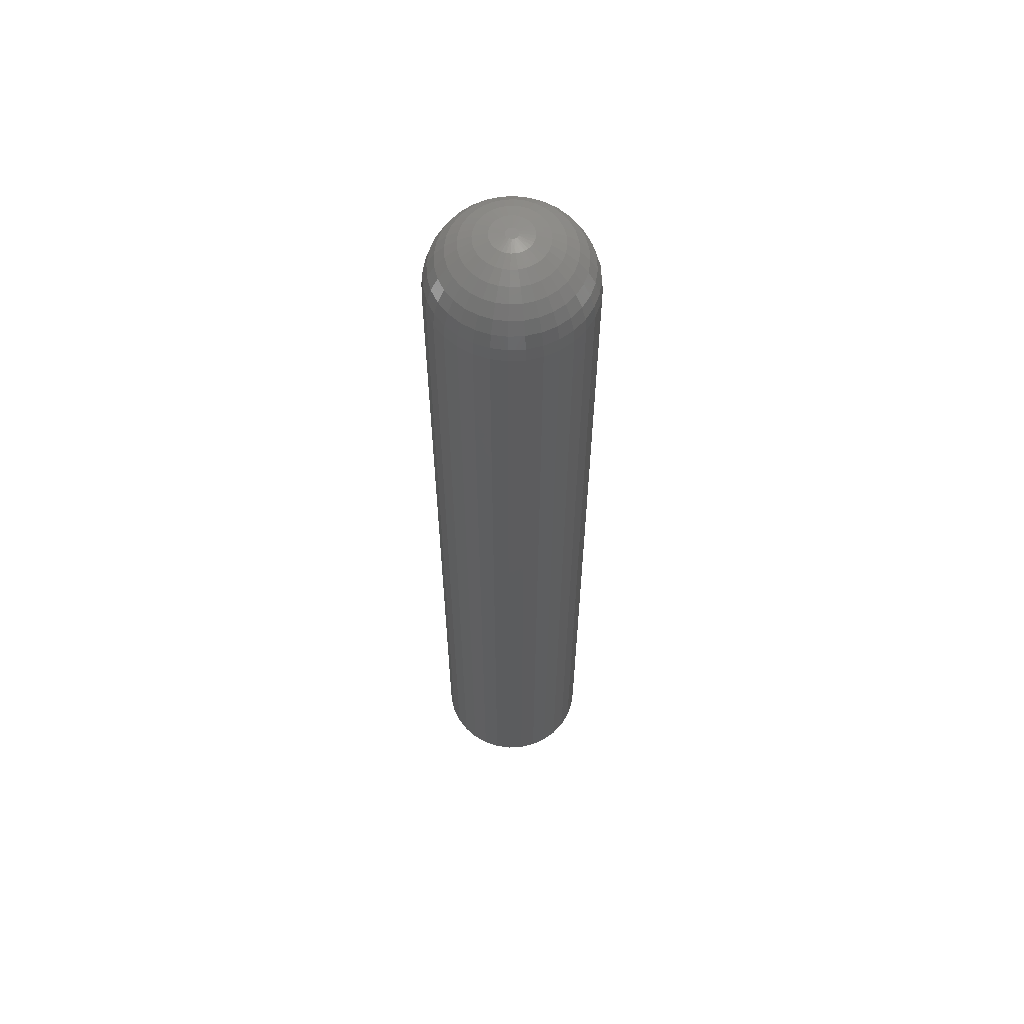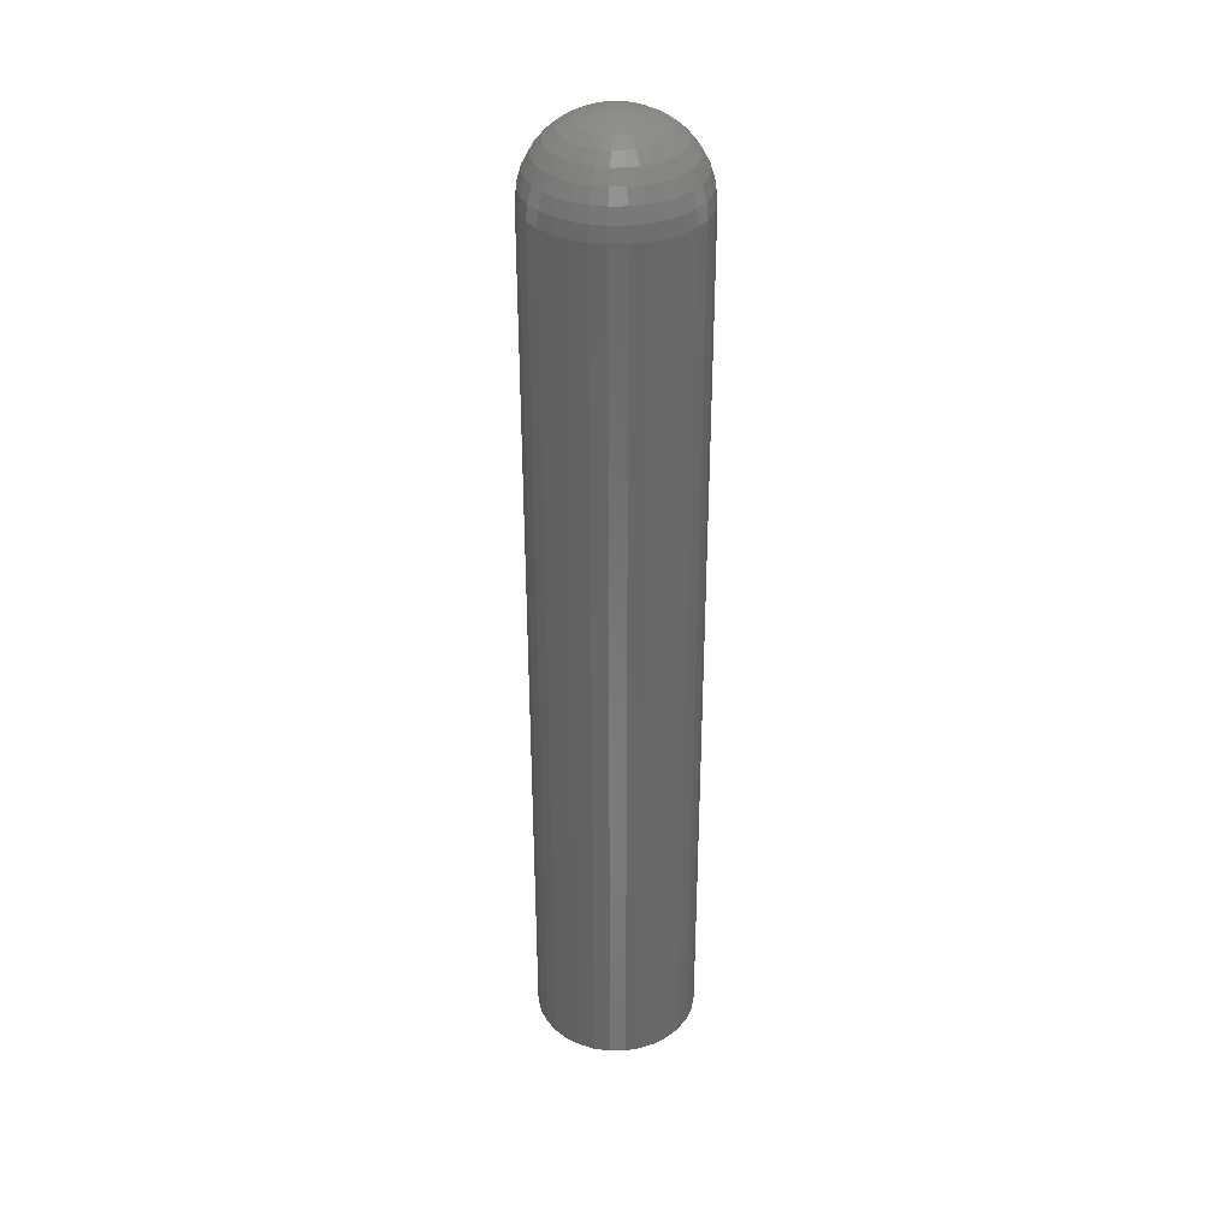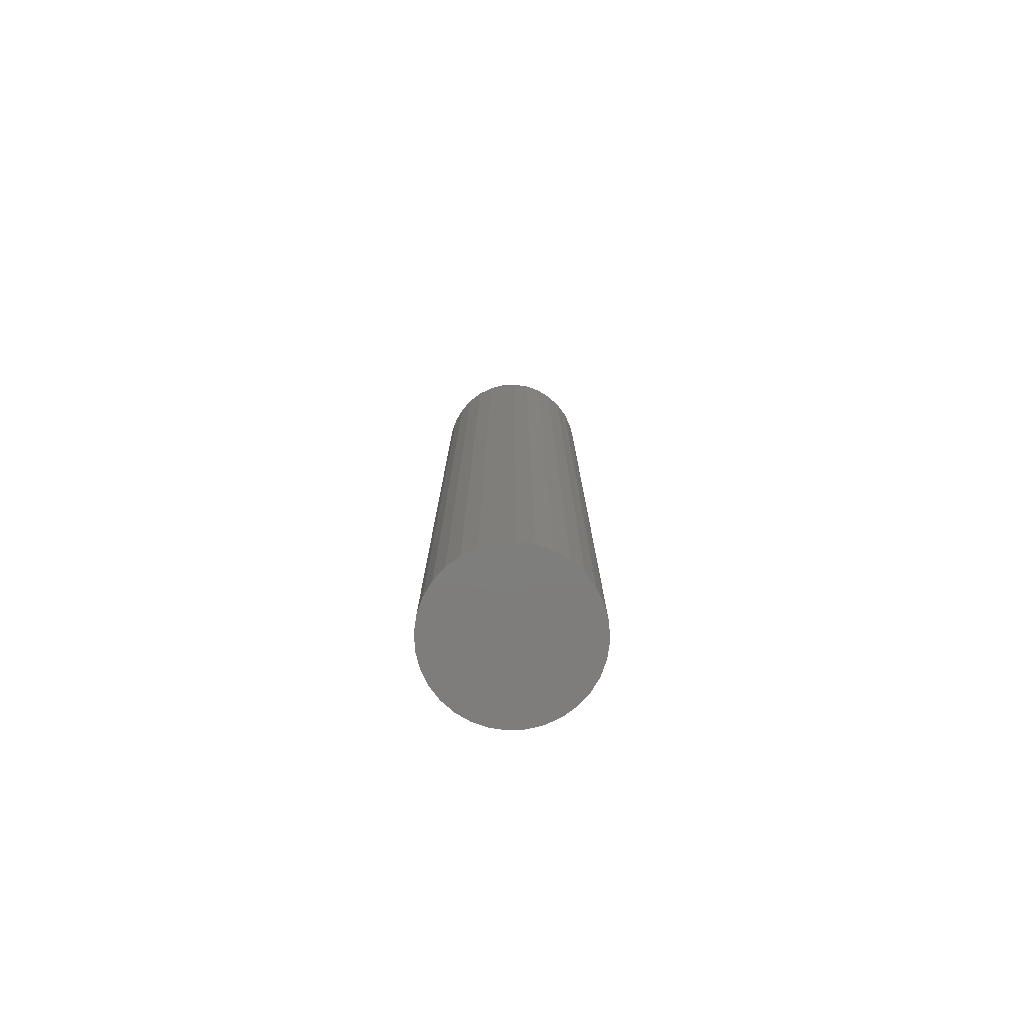
<metadata>
{"format":"stl","ext":"stl","renderer":"f3d","projection":"perspective","resolution":1024,"background":"white","views":[{"elev":60.3,"azim":-64.9,"up":"+Z"},{"elev":35.3,"azim":15.6,"up":"+Z"},{"elev":-77.6,"azim":143.8,"up":"+Z"}]}
</metadata>
<code>
# stl→obj: 304 verts, 604 faces
v -0.007468 -0.001731 0.7031
v -0.006488 -0.003198 0.7031
v 0.0008893 -0.001731 0.7031
v -0.00502 -0.004179 0.7031
v -9.121e-05 -0.003198 0.7031
v -0.003289 -0.004523 0.7031
v -0.001559 -0.004179 0.7031
v 0.001234 -2.618e-18 0.7031
v 0.0008893 0.001731 0.7031
v -0.007812 -9.567e-19 0.7031
v -9.121e-05 0.003198 0.7031
v -0.001559 0.004179 0.7031
v -0.003289 0.004523 0.7031
v -0.00502 0.004179 0.7031
v -0.006488 0.003198 0.7031
v -0.007468 0.001731 0.7031
v 0.05592 0 0
v 0.05592 -6.709e-17 0.6484
v 0.05478 -0.01155 0
v 0.05478 -0.01155 0.6484
v 0.05141 -0.02266 0
v 0.05141 -0.02266 0.6484
v 0.04594 -0.0329 0
v 0.04594 -0.0329 0.6484
v 0.03858 -0.04187 0
v 0.03858 -0.04187 0.6484
v 0.02961 -0.04923 0
v 0.02961 -0.04923 0.6484
v 0.01937 -0.0547 0
v 0.01937 -0.0547 0.6484
v 0.008262 -0.05807 0
v 0.008262 -0.05807 0.6484
v -0.003289 -0.05921 0
v -0.003289 -0.05921 0.6484
v -0.01484 -0.05807 0
v -0.01484 -0.05807 0.6484
v -0.02595 -0.0547 0
v -0.02595 -0.0547 0.6484
v -0.03619 -0.04923 0
v -0.03619 -0.04923 0.6484
v -0.04516 -0.04187 0
v -0.04516 -0.04187 0.6484
v -0.05252 -0.0329 0
v -0.05252 -0.0329 0.6484
v -0.05799 -0.02266 0
v -0.05799 -0.02266 0.6484
v -0.06136 -0.01155 0
v -0.06136 -0.01155 0.6484
v -0.0625 7.251e-18 0
v -0.0625 7.251e-18 0.6484
v -0.06136 0.01155 0
v -0.06136 0.01155 0.6484
v -0.05799 0.02266 0
v -0.05799 0.02266 0.6484
v -0.05252 0.0329 0
v -0.05252 0.0329 0.6484
v -0.04516 0.04187 0
v -0.04516 0.04187 0.6484
v -0.03619 0.04923 0
v -0.03619 0.04923 0.6484
v -0.02595 0.0547 0
v -0.02595 0.0547 0.6484
v -0.01484 0.05807 0
v -0.01484 0.05807 0.6484
v -0.003289 0.05921 0
v -0.003289 0.05921 0.6484
v 0.008262 0.05807 0
v 0.008262 0.05807 0.6484
v 0.01937 0.0547 0
v 0.01937 0.0547 0.6484
v 0.02961 0.04923 0
v 0.02961 0.04923 0.6484
v 0.03858 0.04187 0
v 0.03858 0.04187 0.6484
v 0.04594 0.0329 0
v 0.04594 0.0329 0.6484
v 0.05141 0.02266 0
v 0.05141 0.02266 0.6484
v 0.05478 0.01155 0
v 0.05478 0.01155 0.6484
v -0.01819 0.002964 0.7021
v 0.01161 0.002964 0.7021
v 0.009342 0.00844 0.7021
v 0.005151 0.01263 0.7021
v -0.0003257 0.0149 0.7021
v -0.006253 0.0149 0.7021
v -0.01173 0.01263 0.7021
v -0.01592 0.00844 0.7021
v -0.06033 0.01135 0.6591
v -0.06145 2.776e-17 0.6591
v -0.05728 0.01074 0.6694
v -0.05834 2.429e-17 0.6694
v -0.05232 0.009753 0.6788
v -0.05328 2.082e-17 0.6788
v -0.04565 0.008427 0.6871
v -0.04648 2.082e-17 0.6871
v -0.03752 0.00681 0.6939
v -0.0382 1.214e-17 0.6939
v -0.02825 0.004965 0.699
v -0.02874 1.041e-17 0.699
v -0.01848 3.469e-18 0.7021
v 0.05487 -4.163e-17 0.6591
v 0.05375 0.01135 0.6591
v 0.05176 -3.816e-17 0.6694
v 0.0507 0.01074 0.6694
v 0.0467 -3.469e-17 0.6788
v 0.04574 0.009753 0.6788
v 0.0399 -3.123e-17 0.6871
v 0.03907 0.008427 0.6871
v 0.03162 -2.602e-17 0.6939
v 0.03095 0.00681 0.6939
v 0.02216 -1.908e-17 0.699
v 0.02167 0.004965 0.699
v 0.0119 -1.301e-17 0.7021
v 0.05044 0.02226 0.6591
v 0.04757 0.02107 0.6694
v 0.0429 0.01913 0.6788
v 0.03662 0.01653 0.6871
v 0.02896 0.01336 0.6939
v 0.02022 0.00974 0.699
v 0.01075 0.005814 0.7021
v 0.04507 0.03231 0.6591
v 0.04248 0.03058 0.6694
v 0.03828 0.02778 0.6788
v 0.03262 0.024 0.6871
v 0.02573 0.01939 0.6939
v 0.01787 0.01414 0.699
v 0.03784 0.04113 0.6591
v 0.03564 0.03892 0.6694
v 0.03206 0.03535 0.6788
v 0.02725 0.03054 0.6871
v 0.02139 0.02468 0.6939
v 0.01471 0.018 0.699
v 0.007453 0.01074 0.7021
v 0.02902 0.04836 0.6591
v 0.02729 0.04577 0.6694
v 0.02449 0.04157 0.6788
v 0.02071 0.03591 0.6871
v 0.0161 0.02902 0.6939
v 0.01085 0.02116 0.699
v 0.01897 0.05373 0.6591
v 0.01778 0.05086 0.6694
v 0.01584 0.04619 0.6788
v 0.01324 0.03991 0.6871
v 0.01007 0.03225 0.6939
v 0.00645 0.02351 0.699
v 0.002524 0.01404 0.7021
v 0.008057 0.05704 0.6591
v 0.00745 0.05399 0.6694
v 0.006464 0.04903 0.6788
v 0.005137 0.04236 0.6871
v 0.00352 0.03424 0.6939
v 0.001676 0.02496 0.699
v -0.003289 0.05816 0.6591
v -0.003289 0.05505 0.6694
v -0.003289 0.04999 0.6788
v -0.003289 0.04319 0.6871
v -0.003289 0.03491 0.6939
v -0.003289 0.02545 0.699
v -0.003289 0.01519 0.7021
v -0.01464 0.05704 0.6591
v -0.01403 0.05399 0.6694
v -0.01304 0.04903 0.6788
v -0.01172 0.04236 0.6871
v -0.0101 0.03424 0.6939
v -0.008255 0.02496 0.699
v -0.02555 0.05373 0.6591
v -0.02436 0.05086 0.6694
v -0.02242 0.04619 0.6788
v -0.01982 0.03991 0.6871
v -0.01665 0.03225 0.6939
v -0.01303 0.02351 0.699
v -0.009103 0.01404 0.7021
v -0.0356 0.04836 0.6591
v -0.03387 0.04577 0.6694
v -0.03106 0.04157 0.6788
v -0.02729 0.03591 0.6871
v -0.02268 0.02902 0.6939
v -0.01743 0.02116 0.699
v -0.04441 0.04113 0.6591
v -0.04221 0.03892 0.6694
v -0.03864 0.03535 0.6788
v -0.03383 0.03054 0.6871
v -0.02797 0.02468 0.6939
v -0.02129 0.018 0.699
v -0.01403 0.01074 0.7021
v -0.05165 0.03231 0.6591
v -0.04906 0.03058 0.6694
v -0.04486 0.02778 0.6788
v -0.0392 0.024 0.6871
v -0.03231 0.01939 0.6939
v -0.02445 0.01414 0.699
v -0.05702 0.02226 0.6591
v -0.05415 0.02107 0.6694
v -0.04948 0.01913 0.6788
v -0.04319 0.01653 0.6871
v -0.03554 0.01336 0.6939
v -0.0268 0.00974 0.699
v -0.01733 0.005814 0.7021
v 0.01161 -0.002964 0.7021
v -0.01819 -0.002964 0.7021
v -0.01592 -0.00844 0.7021
v -0.01173 -0.01263 0.7021
v -0.006253 -0.0149 0.7021
v -0.0003257 -0.0149 0.7021
v 0.005151 -0.01263 0.7021
v 0.009342 -0.00844 0.7021
v 0.05375 -0.01135 0.6591
v 0.0507 -0.01074 0.6694
v 0.04574 -0.009753 0.6788
v 0.03907 -0.008427 0.6871
v 0.03095 -0.00681 0.6939
v 0.02167 -0.004965 0.699
v -0.06033 -0.01135 0.6591
v -0.05728 -0.01074 0.6694
v -0.05232 -0.009753 0.6788
v -0.04565 -0.008427 0.6871
v -0.03752 -0.00681 0.6939
v -0.02825 -0.004965 0.699
v -0.05702 -0.02226 0.6591
v -0.05415 -0.02107 0.6694
v -0.04948 -0.01913 0.6788
v -0.04319 -0.01653 0.6871
v -0.03554 -0.01336 0.6939
v -0.0268 -0.00974 0.699
v -0.01733 -0.005814 0.7021
v -0.05165 -0.03231 0.6591
v -0.04906 -0.03058 0.6694
v -0.04486 -0.02778 0.6788
v -0.0392 -0.024 0.6871
v -0.03231 -0.01939 0.6939
v -0.02445 -0.01414 0.699
v -0.04441 -0.04113 0.6591
v -0.04221 -0.03892 0.6694
v -0.03864 -0.03535 0.6788
v -0.03383 -0.03054 0.6871
v -0.02797 -0.02468 0.6939
v -0.02129 -0.018 0.699
v -0.01403 -0.01074 0.7021
v -0.0356 -0.04836 0.6591
v -0.03387 -0.04577 0.6694
v -0.03106 -0.04157 0.6788
v -0.02729 -0.03591 0.6871
v -0.02268 -0.02902 0.6939
v -0.01743 -0.02116 0.699
v -0.02555 -0.05373 0.6591
v -0.02436 -0.05086 0.6694
v -0.02242 -0.04619 0.6788
v -0.01982 -0.03991 0.6871
v -0.01665 -0.03225 0.6939
v -0.01303 -0.02351 0.699
v -0.009103 -0.01404 0.7021
v -0.01464 -0.05704 0.6591
v -0.01403 -0.05399 0.6694
v -0.01304 -0.04903 0.6788
v -0.01172 -0.04236 0.6871
v -0.0101 -0.03424 0.6939
v -0.008255 -0.02496 0.699
v -0.003289 -0.05816 0.6591
v -0.003289 -0.05505 0.6694
v -0.003289 -0.04999 0.6788
v -0.003289 -0.04319 0.6871
v -0.003289 -0.03491 0.6939
v -0.003289 -0.02545 0.699
v -0.003289 -0.01519 0.7021
v 0.008057 -0.05704 0.6591
v 0.00745 -0.05399 0.6694
v 0.006464 -0.04903 0.6788
v 0.005137 -0.04236 0.6871
v 0.00352 -0.03424 0.6939
v 0.001676 -0.02496 0.699
v 0.01897 -0.05373 0.6591
v 0.01778 -0.05086 0.6694
v 0.01584 -0.04619 0.6788
v 0.01324 -0.03991 0.6871
v 0.01007 -0.03225 0.6939
v 0.00645 -0.02351 0.699
v 0.002524 -0.01404 0.7021
v 0.02902 -0.04836 0.6591
v 0.02729 -0.04577 0.6694
v 0.02449 -0.04157 0.6788
v 0.02071 -0.03591 0.6871
v 0.0161 -0.02902 0.6939
v 0.01085 -0.02116 0.699
v 0.03784 -0.04113 0.6591
v 0.03564 -0.03892 0.6694
v 0.03206 -0.03535 0.6788
v 0.02725 -0.03054 0.6871
v 0.02139 -0.02468 0.6939
v 0.01471 -0.018 0.699
v 0.007453 -0.01074 0.7021
v 0.04507 -0.03231 0.6591
v 0.04248 -0.03058 0.6694
v 0.03828 -0.02778 0.6788
v 0.03262 -0.024 0.6871
v 0.02573 -0.01939 0.6939
v 0.01787 -0.01414 0.699
v 0.05044 -0.02226 0.6591
v 0.04757 -0.02107 0.6694
v 0.0429 -0.01913 0.6788
v 0.03662 -0.01653 0.6871
v 0.02896 -0.01336 0.6939
v 0.02022 -0.00974 0.699
v 0.01075 -0.005814 0.7021
f 1 2 3
f 3 2 4
f 3 4 5
f 4 6 5
f 5 6 7
f 8 9 10
f 8 10 1
f 8 1 3
f 9 11 12
f 9 12 13
f 9 13 14
f 9 14 15
f 9 15 16
f 9 16 10
f 17 18 19
f 19 18 20
f 19 20 21
f 21 20 22
f 21 22 23
f 23 22 24
f 23 24 25
f 25 24 26
f 25 26 27
f 27 26 28
f 27 28 29
f 29 28 30
f 29 30 31
f 31 30 32
f 31 32 33
f 33 32 34
f 33 34 35
f 35 34 36
f 35 36 37
f 37 36 38
f 37 38 39
f 39 38 40
f 39 40 41
f 41 40 42
f 41 42 43
f 43 42 44
f 43 44 45
f 45 44 46
f 45 46 47
f 47 46 48
f 47 48 49
f 49 48 50
f 49 50 51
f 51 50 52
f 51 52 53
f 53 52 54
f 53 54 55
f 55 54 56
f 55 56 57
f 57 56 58
f 57 58 59
f 59 58 60
f 59 60 61
f 61 60 62
f 61 62 63
f 63 62 64
f 63 64 65
f 65 64 66
f 65 66 67
f 67 66 68
f 67 68 69
f 69 68 70
f 69 70 71
f 71 70 72
f 71 72 73
f 73 72 74
f 73 74 75
f 75 74 76
f 75 76 77
f 77 76 78
f 77 78 79
f 79 78 80
f 79 80 17
f 17 80 18
f 10 16 81
f 8 82 9
f 83 11 9
f 84 12 11
f 85 13 12
f 86 14 13
f 87 15 14
f 88 16 15
f 52 50 89
f 89 50 90
f 89 90 91
f 91 90 92
f 91 92 93
f 93 92 94
f 93 94 95
f 95 94 96
f 95 96 97
f 97 96 98
f 97 98 99
f 99 98 100
f 99 100 81
f 81 100 101
f 81 101 10
f 18 80 102
f 102 80 103
f 102 103 104
f 104 103 105
f 104 105 106
f 106 105 107
f 106 107 108
f 108 107 109
f 108 109 110
f 110 109 111
f 110 111 112
f 112 111 113
f 112 113 114
f 114 113 82
f 114 82 8
f 80 78 103
f 103 78 115
f 103 115 105
f 105 115 116
f 105 116 107
f 107 116 117
f 107 117 109
f 109 117 118
f 109 118 111
f 111 118 119
f 111 119 113
f 113 119 120
f 113 120 82
f 82 120 121
f 82 121 9
f 78 76 115
f 115 76 122
f 115 122 116
f 116 122 123
f 116 123 117
f 117 123 124
f 117 124 118
f 118 124 125
f 118 125 119
f 119 125 126
f 119 126 120
f 120 126 127
f 120 127 121
f 121 127 83
f 121 83 9
f 76 74 122
f 122 74 128
f 122 128 123
f 123 128 129
f 123 129 124
f 124 129 130
f 124 130 125
f 125 130 131
f 125 131 126
f 126 131 132
f 126 132 127
f 127 132 133
f 127 133 83
f 83 133 134
f 83 134 11
f 74 72 128
f 128 72 135
f 128 135 129
f 129 135 136
f 129 136 130
f 130 136 137
f 130 137 131
f 131 137 138
f 131 138 132
f 132 138 139
f 132 139 133
f 133 139 140
f 133 140 134
f 134 140 84
f 134 84 11
f 72 70 135
f 135 70 141
f 135 141 136
f 136 141 142
f 136 142 137
f 137 142 143
f 137 143 138
f 138 143 144
f 138 144 139
f 139 144 145
f 139 145 140
f 140 145 146
f 140 146 84
f 84 146 147
f 84 147 12
f 70 68 141
f 141 68 148
f 141 148 142
f 142 148 149
f 142 149 143
f 143 149 150
f 143 150 144
f 144 150 151
f 144 151 145
f 145 151 152
f 145 152 146
f 146 152 153
f 146 153 147
f 147 153 85
f 147 85 12
f 68 66 148
f 148 66 154
f 148 154 149
f 149 154 155
f 149 155 150
f 150 155 156
f 150 156 151
f 151 156 157
f 151 157 152
f 152 157 158
f 152 158 153
f 153 158 159
f 153 159 85
f 85 159 160
f 85 160 13
f 66 64 154
f 154 64 161
f 154 161 155
f 155 161 162
f 155 162 156
f 156 162 163
f 156 163 157
f 157 163 164
f 157 164 158
f 158 164 165
f 158 165 159
f 159 165 166
f 159 166 160
f 160 166 86
f 160 86 13
f 64 62 161
f 161 62 167
f 161 167 162
f 162 167 168
f 162 168 163
f 163 168 169
f 163 169 164
f 164 169 170
f 164 170 165
f 165 170 171
f 165 171 166
f 166 171 172
f 166 172 86
f 86 172 173
f 86 173 14
f 62 60 167
f 167 60 174
f 167 174 168
f 168 174 175
f 168 175 169
f 169 175 176
f 169 176 170
f 170 176 177
f 170 177 171
f 171 177 178
f 171 178 172
f 172 178 179
f 172 179 173
f 173 179 87
f 173 87 14
f 60 58 174
f 174 58 180
f 174 180 175
f 175 180 181
f 175 181 176
f 176 181 182
f 176 182 177
f 177 182 183
f 177 183 178
f 178 183 184
f 178 184 179
f 179 184 185
f 179 185 87
f 87 185 186
f 87 186 15
f 58 56 180
f 180 56 187
f 180 187 181
f 181 187 188
f 181 188 182
f 182 188 189
f 182 189 183
f 183 189 190
f 183 190 184
f 184 190 191
f 184 191 185
f 185 191 192
f 185 192 186
f 186 192 88
f 186 88 15
f 56 54 187
f 187 54 193
f 187 193 188
f 188 193 194
f 188 194 189
f 189 194 195
f 189 195 190
f 190 195 196
f 190 196 191
f 191 196 197
f 191 197 192
f 192 197 198
f 192 198 88
f 88 198 199
f 88 199 16
f 54 52 193
f 193 52 89
f 193 89 194
f 194 89 91
f 194 91 195
f 195 91 93
f 195 93 196
f 196 93 95
f 196 95 197
f 197 95 97
f 197 97 198
f 198 97 99
f 198 99 199
f 199 99 81
f 199 81 16
f 8 3 200
f 10 201 1
f 202 2 1
f 203 4 2
f 204 6 4
f 205 7 6
f 206 5 7
f 207 3 5
f 20 18 208
f 208 18 102
f 208 102 209
f 209 102 104
f 209 104 210
f 210 104 106
f 210 106 211
f 211 106 108
f 211 108 212
f 212 108 110
f 212 110 213
f 213 110 112
f 213 112 200
f 200 112 114
f 200 114 8
f 50 48 90
f 90 48 214
f 90 214 92
f 92 214 215
f 92 215 94
f 94 215 216
f 94 216 96
f 96 216 217
f 96 217 98
f 98 217 218
f 98 218 100
f 100 218 219
f 100 219 101
f 101 219 201
f 101 201 10
f 48 46 214
f 214 46 220
f 214 220 215
f 215 220 221
f 215 221 216
f 216 221 222
f 216 222 217
f 217 222 223
f 217 223 218
f 218 223 224
f 218 224 219
f 219 224 225
f 219 225 201
f 201 225 226
f 201 226 1
f 46 44 220
f 220 44 227
f 220 227 221
f 221 227 228
f 221 228 222
f 222 228 229
f 222 229 223
f 223 229 230
f 223 230 224
f 224 230 231
f 224 231 225
f 225 231 232
f 225 232 226
f 226 232 202
f 226 202 1
f 44 42 227
f 227 42 233
f 227 233 228
f 228 233 234
f 228 234 229
f 229 234 235
f 229 235 230
f 230 235 236
f 230 236 231
f 231 236 237
f 231 237 232
f 232 237 238
f 232 238 202
f 202 238 239
f 202 239 2
f 42 40 233
f 233 40 240
f 233 240 234
f 234 240 241
f 234 241 235
f 235 241 242
f 235 242 236
f 236 242 243
f 236 243 237
f 237 243 244
f 237 244 238
f 238 244 245
f 238 245 239
f 239 245 203
f 239 203 2
f 40 38 240
f 240 38 246
f 240 246 241
f 241 246 247
f 241 247 242
f 242 247 248
f 242 248 243
f 243 248 249
f 243 249 244
f 244 249 250
f 244 250 245
f 245 250 251
f 245 251 203
f 203 251 252
f 203 252 4
f 38 36 246
f 246 36 253
f 246 253 247
f 247 253 254
f 247 254 248
f 248 254 255
f 248 255 249
f 249 255 256
f 249 256 250
f 250 256 257
f 250 257 251
f 251 257 258
f 251 258 252
f 252 258 204
f 252 204 4
f 36 34 253
f 253 34 259
f 253 259 254
f 254 259 260
f 254 260 255
f 255 260 261
f 255 261 256
f 256 261 262
f 256 262 257
f 257 262 263
f 257 263 258
f 258 263 264
f 258 264 204
f 204 264 265
f 204 265 6
f 34 32 259
f 259 32 266
f 259 266 260
f 260 266 267
f 260 267 261
f 261 267 268
f 261 268 262
f 262 268 269
f 262 269 263
f 263 269 270
f 263 270 264
f 264 270 271
f 264 271 265
f 265 271 205
f 265 205 6
f 32 30 266
f 266 30 272
f 266 272 267
f 267 272 273
f 267 273 268
f 268 273 274
f 268 274 269
f 269 274 275
f 269 275 270
f 270 275 276
f 270 276 271
f 271 276 277
f 271 277 205
f 205 277 278
f 205 278 7
f 30 28 272
f 272 28 279
f 272 279 273
f 273 279 280
f 273 280 274
f 274 280 281
f 274 281 275
f 275 281 282
f 275 282 276
f 276 282 283
f 276 283 277
f 277 283 284
f 277 284 278
f 278 284 206
f 278 206 7
f 28 26 279
f 279 26 285
f 279 285 280
f 280 285 286
f 280 286 281
f 281 286 287
f 281 287 282
f 282 287 288
f 282 288 283
f 283 288 289
f 283 289 284
f 284 289 290
f 284 290 206
f 206 290 291
f 206 291 5
f 26 24 285
f 285 24 292
f 285 292 286
f 286 292 293
f 286 293 287
f 287 293 294
f 287 294 288
f 288 294 295
f 288 295 289
f 289 295 296
f 289 296 290
f 290 296 297
f 290 297 291
f 291 297 207
f 291 207 5
f 24 22 292
f 292 22 298
f 292 298 293
f 293 298 299
f 293 299 294
f 294 299 300
f 294 300 295
f 295 300 301
f 295 301 296
f 296 301 302
f 296 302 297
f 297 302 303
f 297 303 207
f 207 303 304
f 207 304 3
f 22 20 298
f 298 20 208
f 298 208 299
f 299 208 209
f 299 209 300
f 300 209 210
f 300 210 301
f 301 210 211
f 301 211 302
f 302 211 212
f 302 212 303
f 303 212 213
f 303 213 304
f 304 213 200
f 304 200 3
f 65 67 63
f 61 63 67
f 69 61 67
f 59 61 69
f 71 59 69
f 57 59 71
f 73 57 71
f 55 57 73
f 75 55 73
f 53 55 75
f 77 53 75
f 23 43 21
f 41 43 23
f 25 41 23
f 39 41 25
f 27 39 25
f 37 39 27
f 29 37 27
f 35 37 29
f 31 35 29
f 33 35 31
f 43 45 21
f 21 45 47
f 21 47 19
f 19 47 49
f 19 49 17
f 17 49 51
f 17 51 79
f 79 51 53
f 79 53 77

</code>
